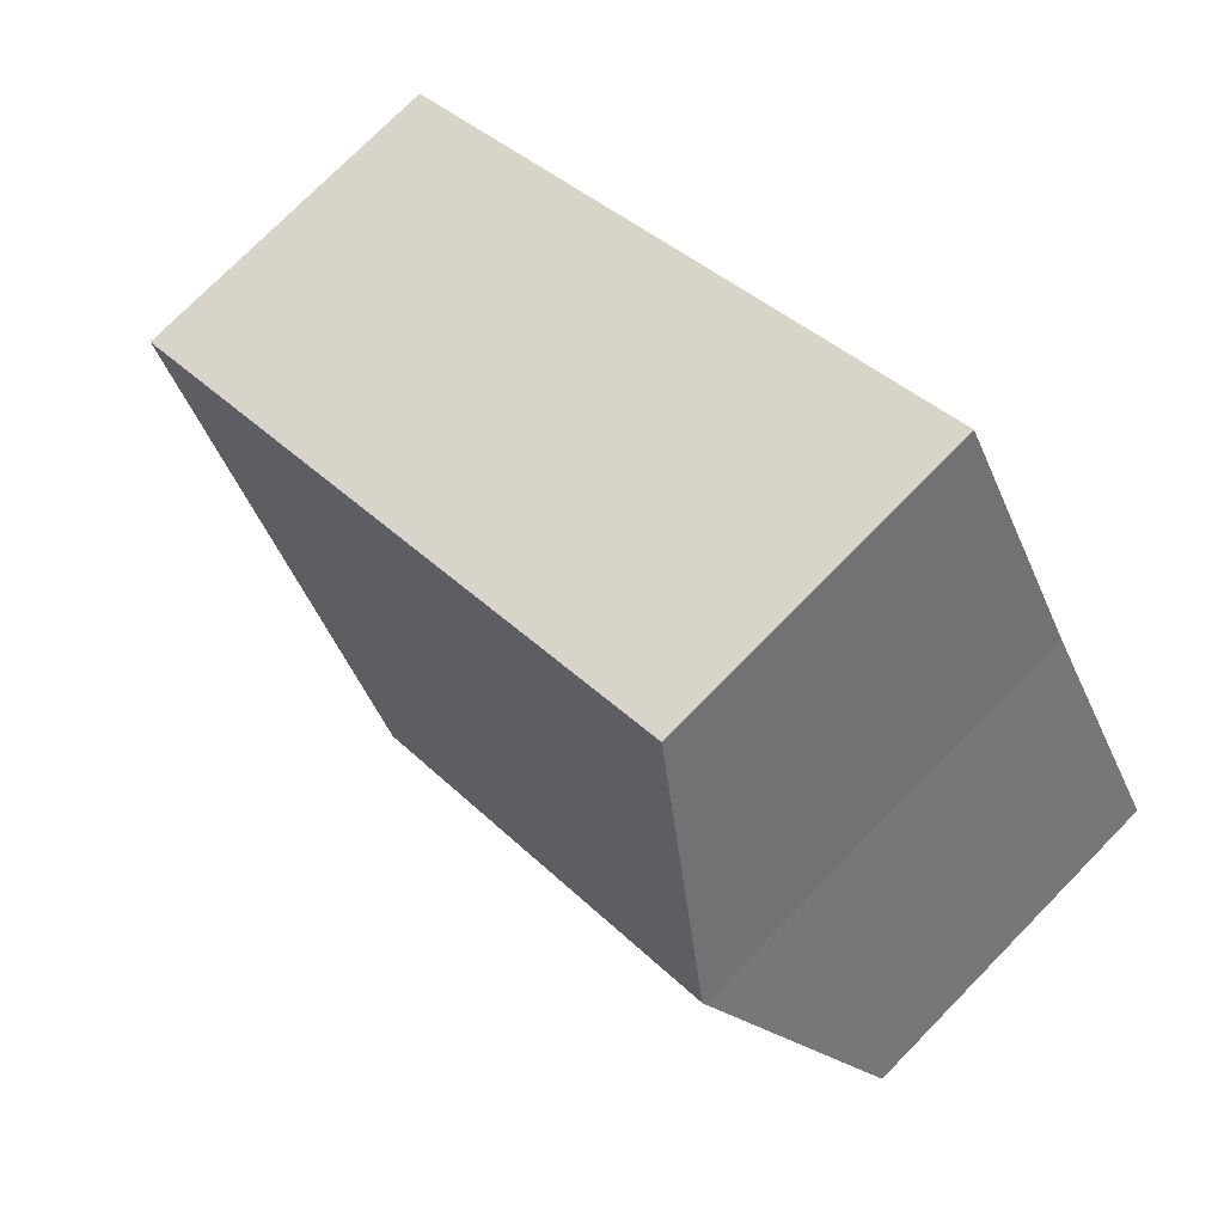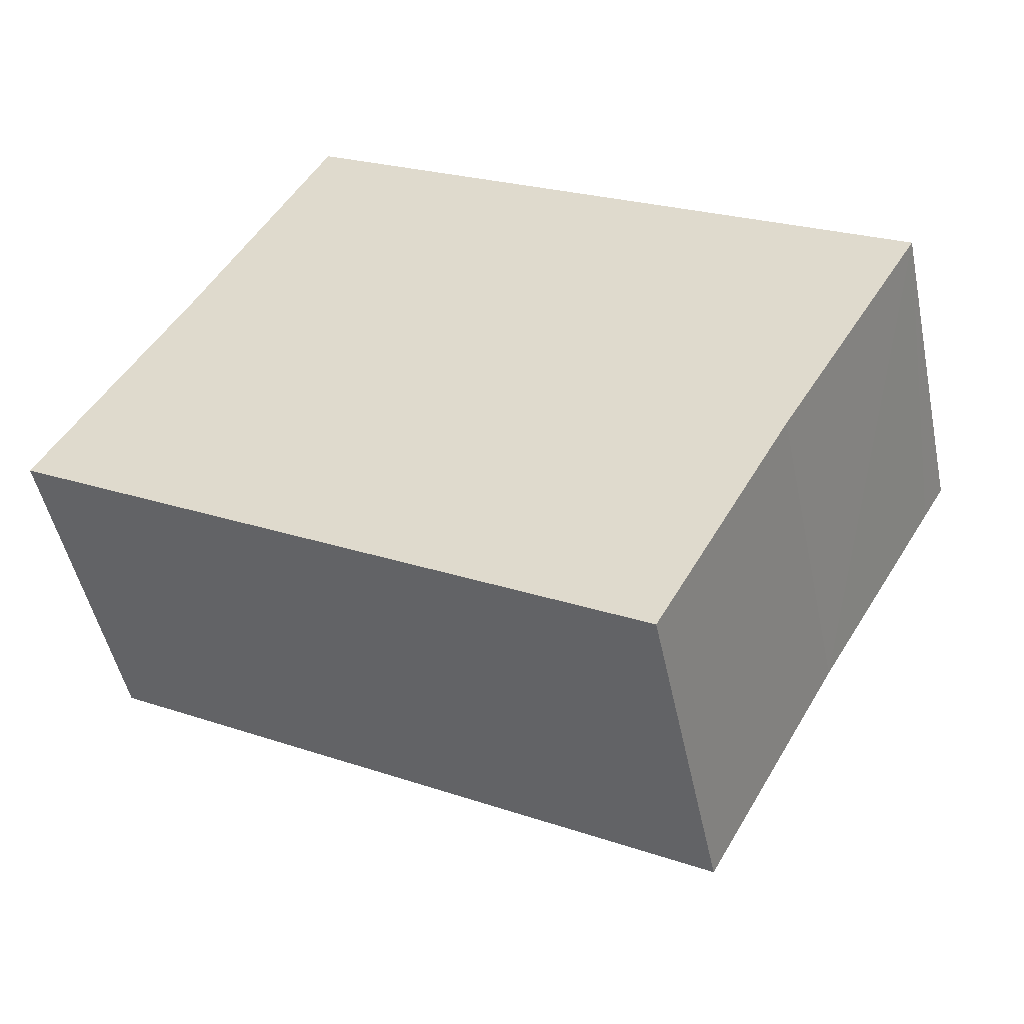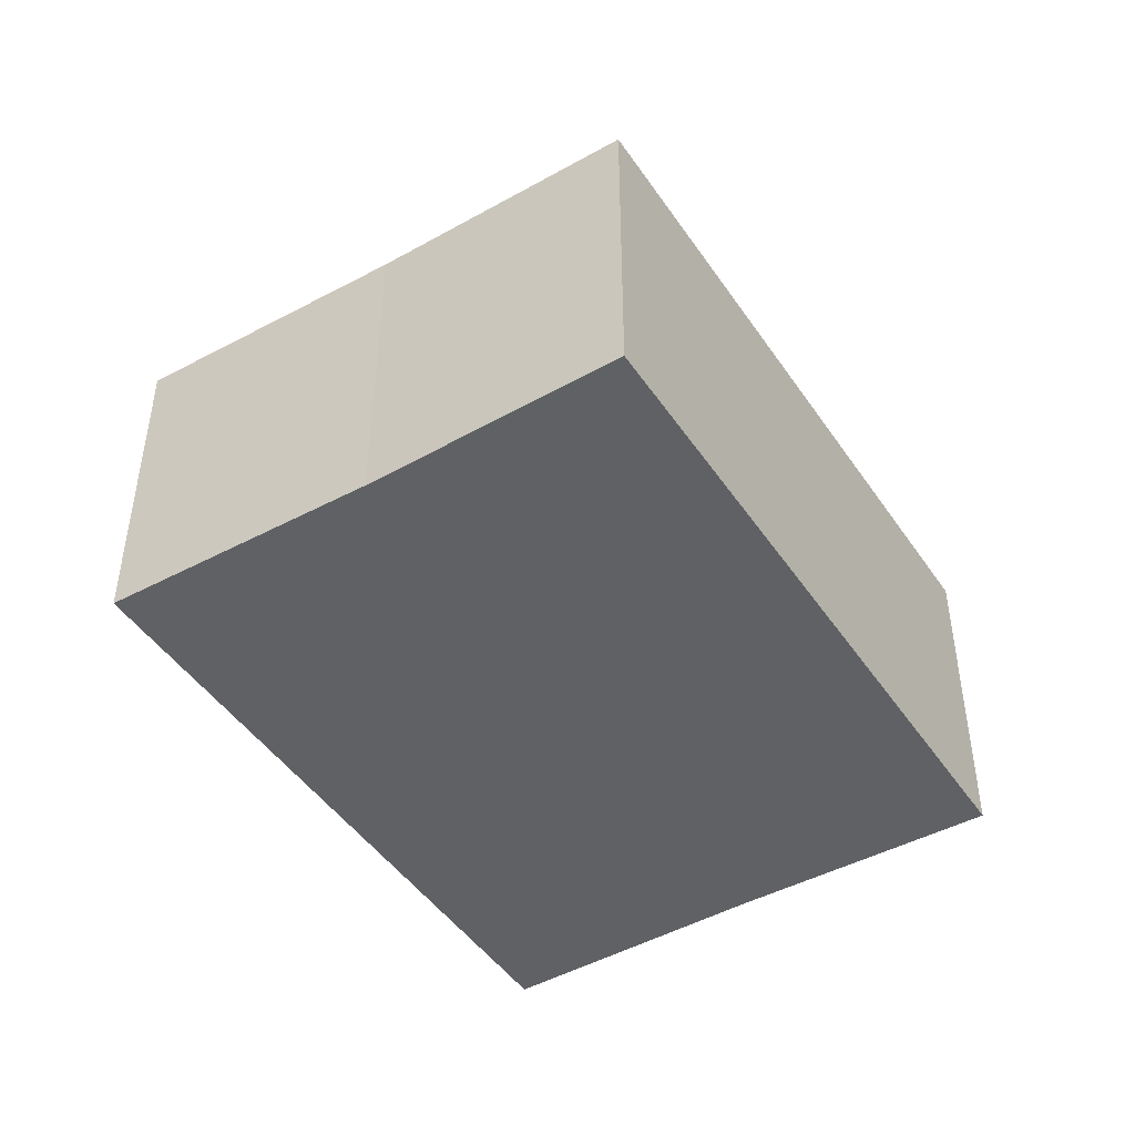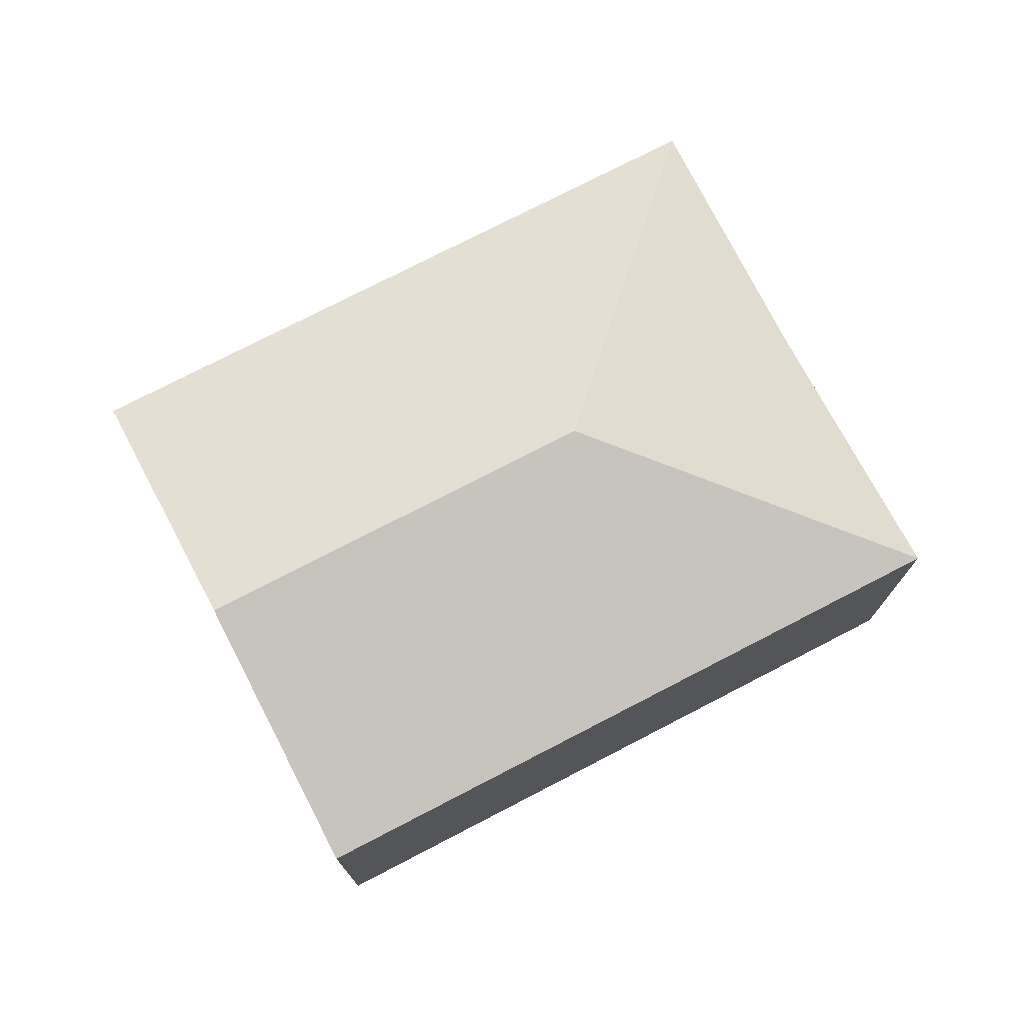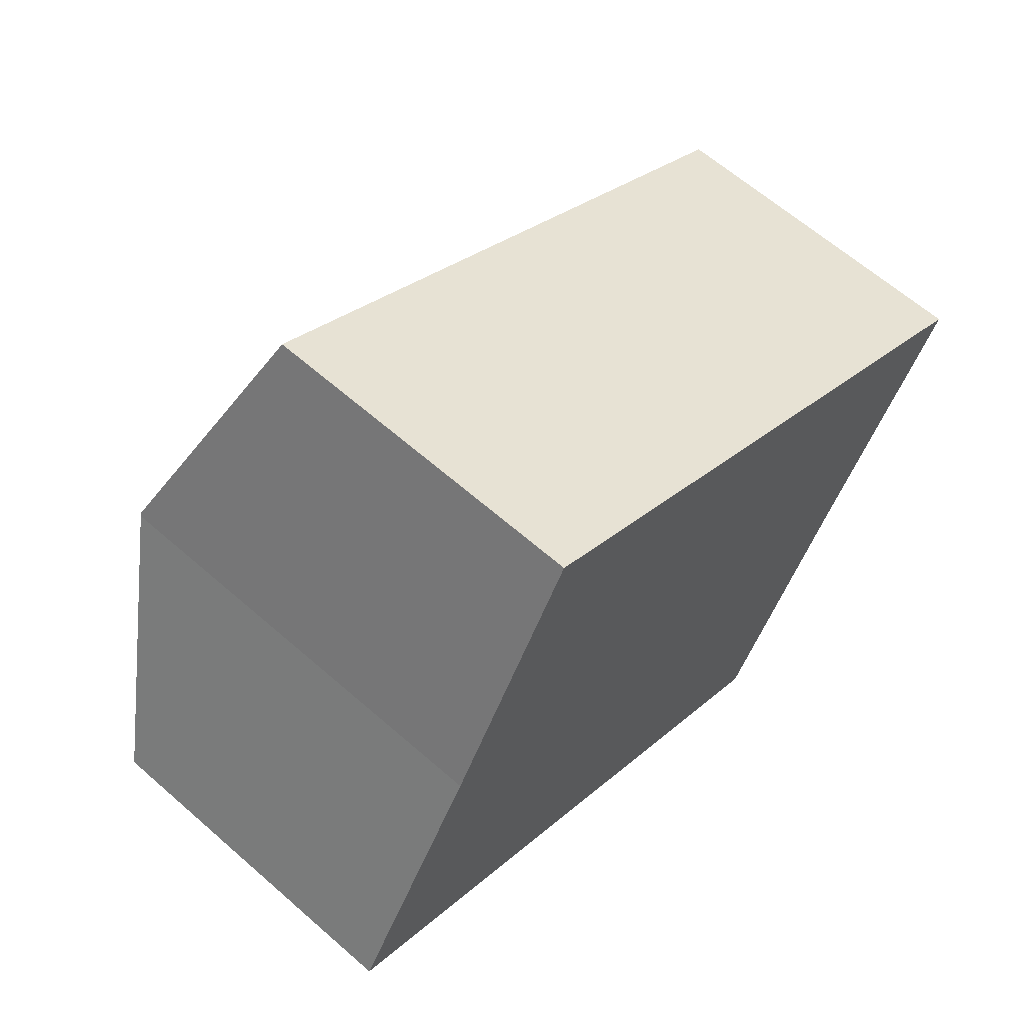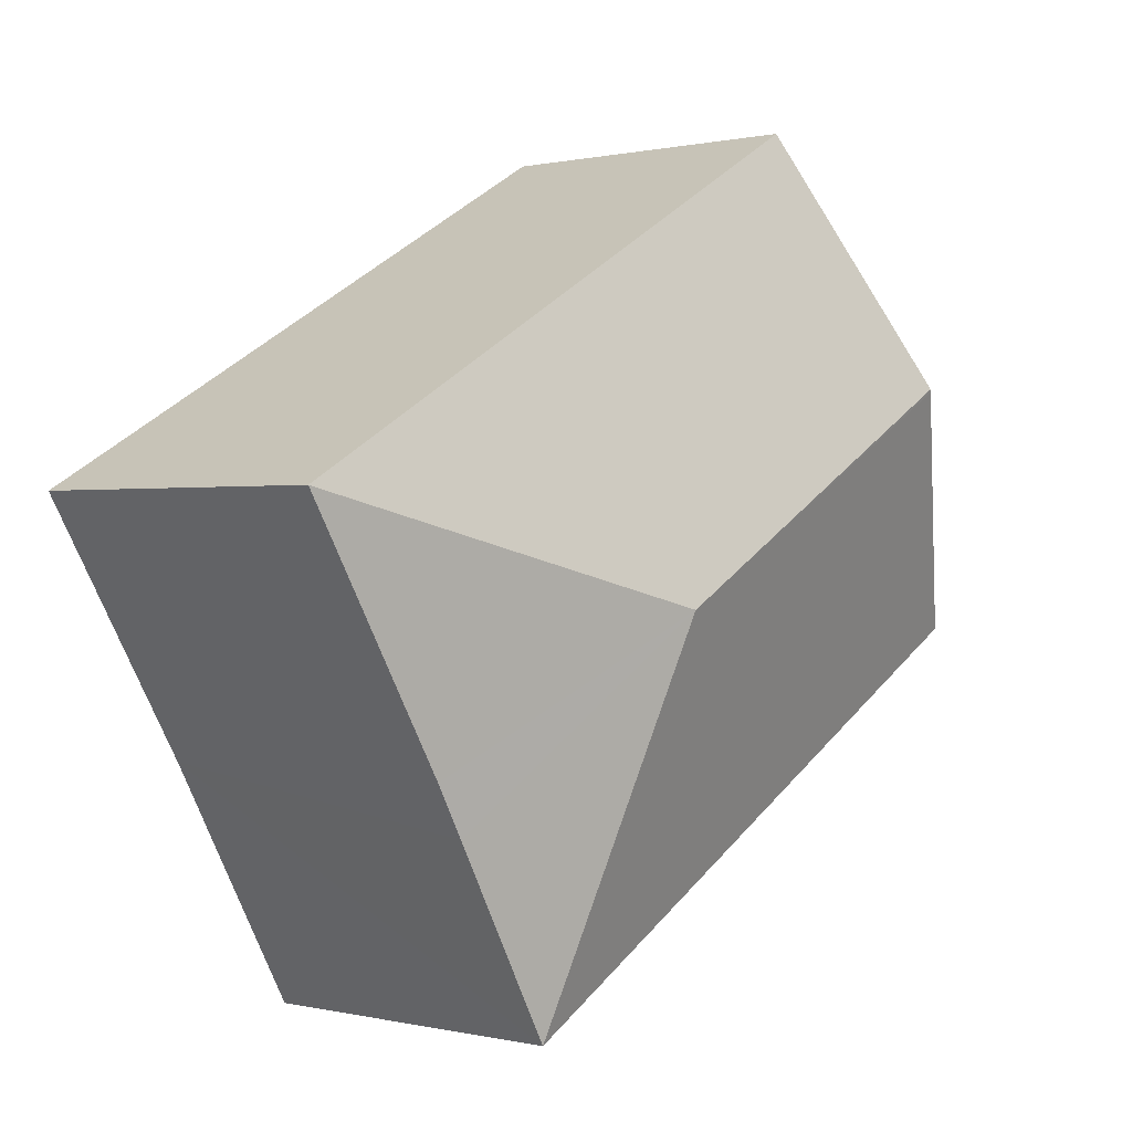
<metadata>
{"format":"obj","ext":"obj","renderer":"f3d","projection":"perspective","resolution":1024,"background":"white","views":[{"elev":75.4,"azim":-135.5,"up":"+Z"},{"elev":-48.7,"azim":11.7,"up":"+Z"},{"elev":-46.5,"azim":151.8,"up":"+Y"},{"elev":75.3,"azim":2.2,"up":"+Y"},{"elev":63.0,"azim":-48.4,"up":"+Z"},{"elev":0.4,"azim":131.3,"up":"+Z"}]}
</metadata>
<code>
v  8.268 3.133 0.935
v  4.854 3.962 0.284
v  8.47 3.131 1.273
v  7.087 3.144 -1.055
v  6.823 3.142 -1.529
v  5.833 3.131 -3.314
v  2.63 3.131 4.589
v  1.344 3.962 2.277
v  1.329 3.953 2.25
v  0 3.131 1.917e-16
v  5.833 2.029e-16 -3.314
v  0 0 0
v  1.329 -1.378e-16 2.25
v  2.63 -2.81e-16 4.589
v  1.344 -1.394e-16 2.277
v  8.47 -7.795e-17 1.273
v  7.087 6.46e-17 -1.055
v  8.268 -5.725e-17 0.935
v  6.823 9.362e-17 -1.529
g defaultobject
f 1 2 3
f 2 1 4
f 2 4 5
f 2 5 6
f 2 7 3
f 7 2 8
f 9 6 10
f 6 9 2
f 2 9 8
f 11 10 6
f 10 11 12
f 10 13 9
f 13 10 12
f 9 7 8
f 7 9 13
f 7 13 14
f 14 13 15
f 14 3 7
f 3 14 16
f 16 1 3
f 1 16 4
f 4 16 17
f 17 16 18
f 17 5 4
f 5 17 6
f 6 17 11
f 11 17 19
f 15 16 14
f 16 15 13
f 16 13 12
f 16 12 18
f 18 12 17
f 17 12 19
f 19 12 11

</code>
